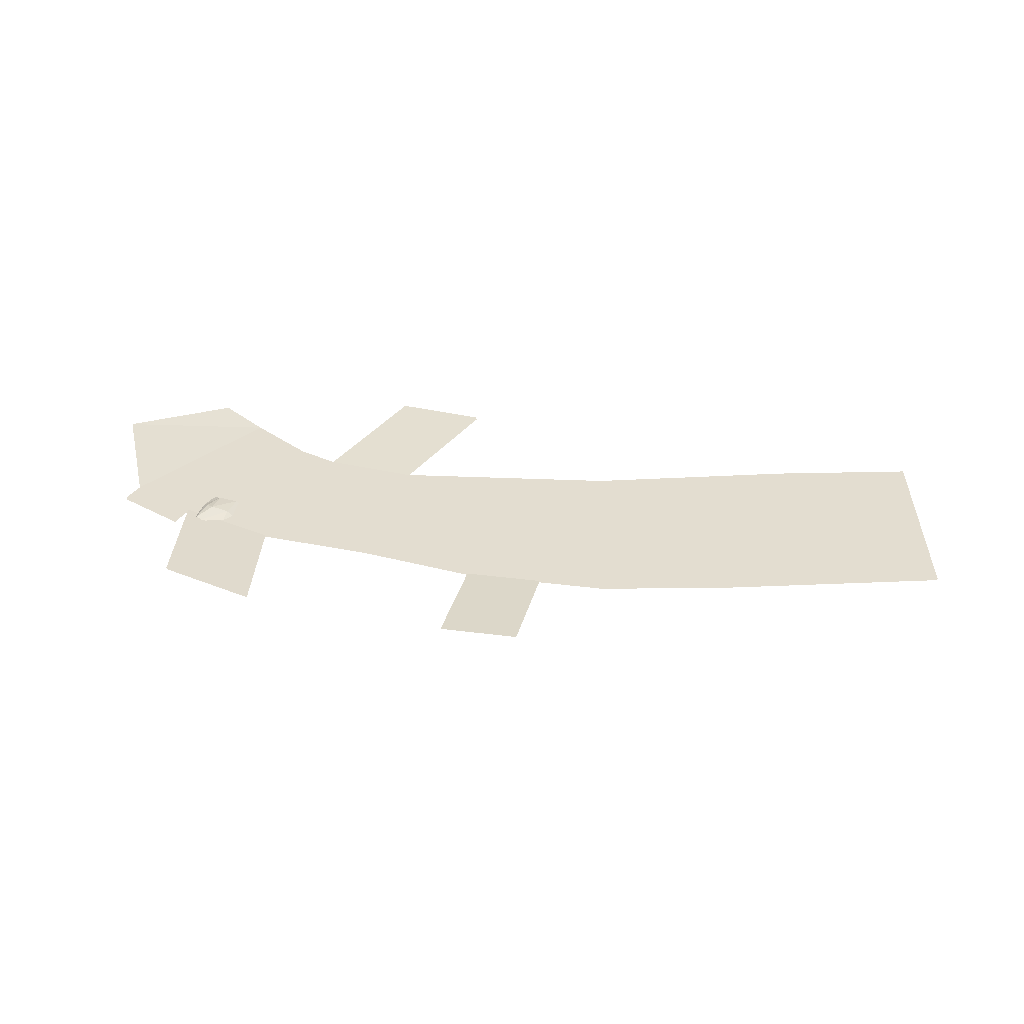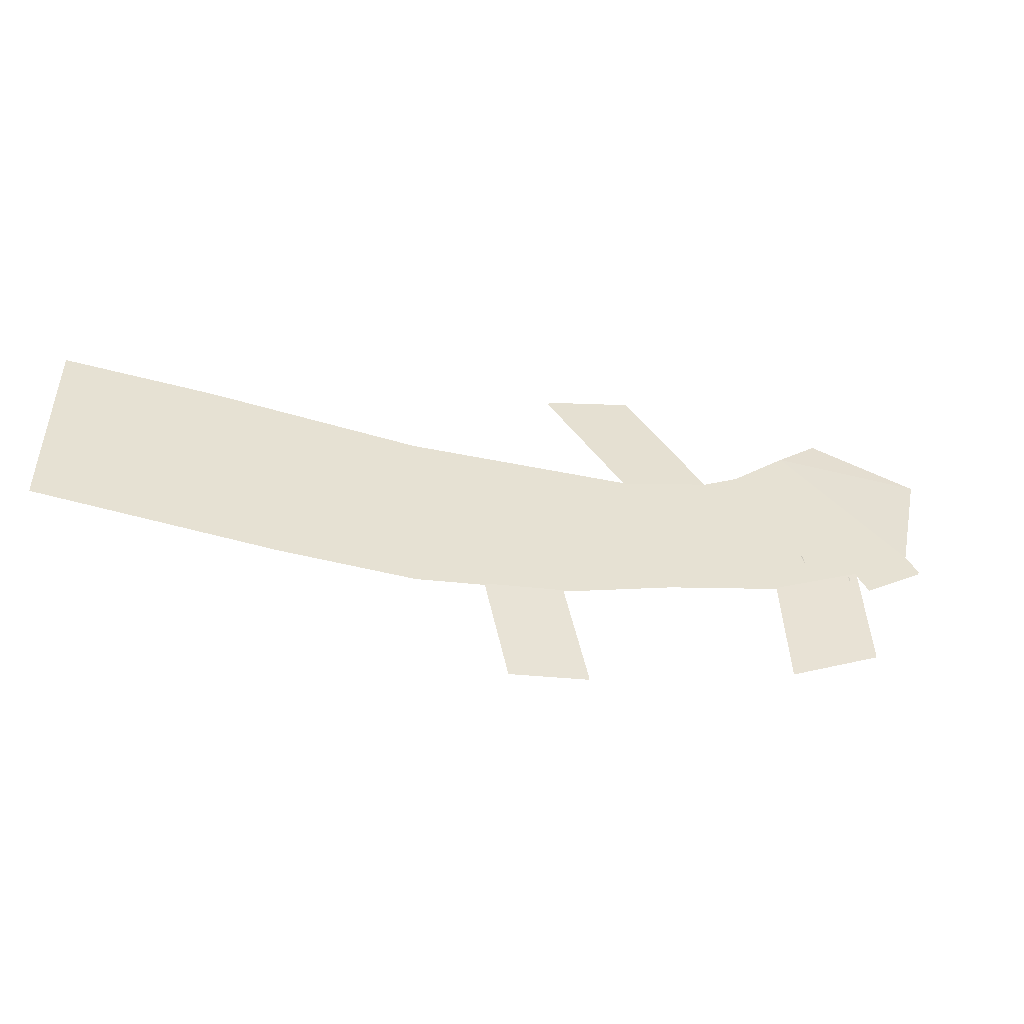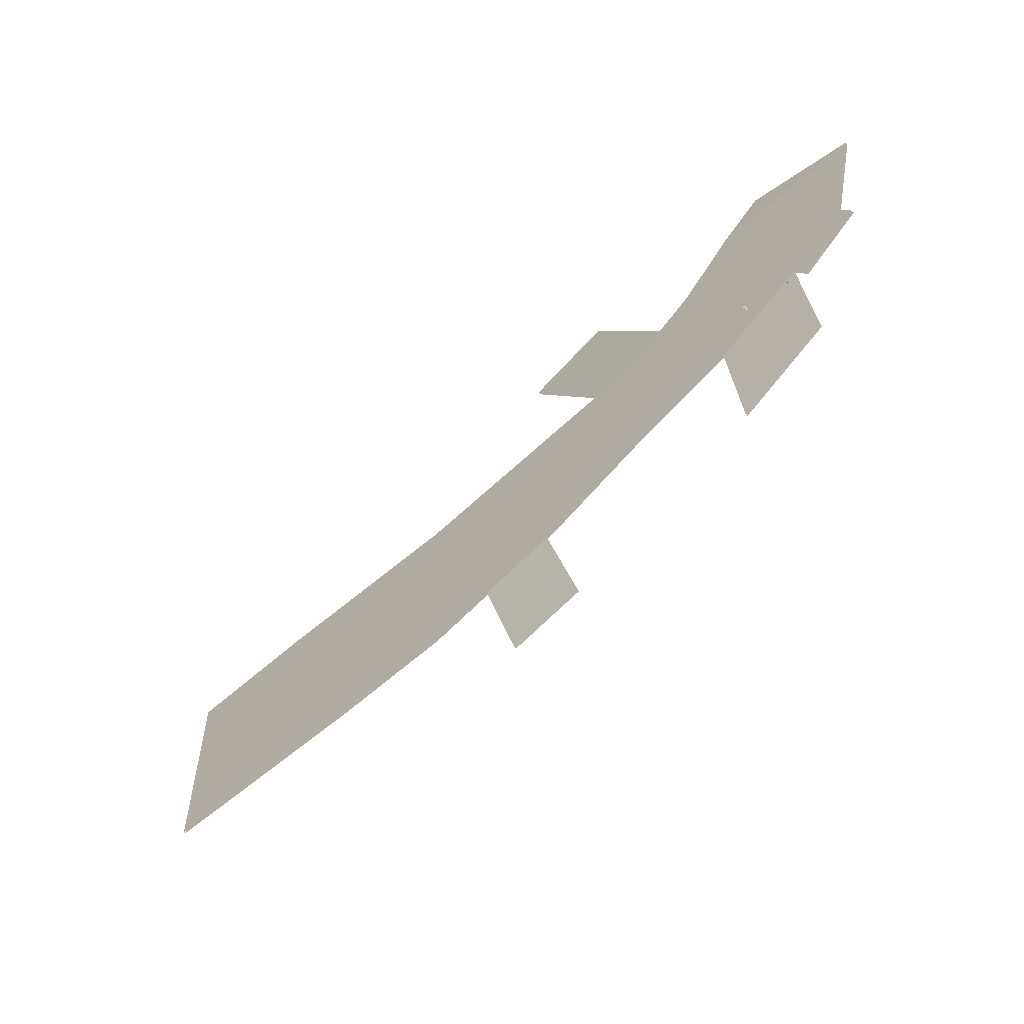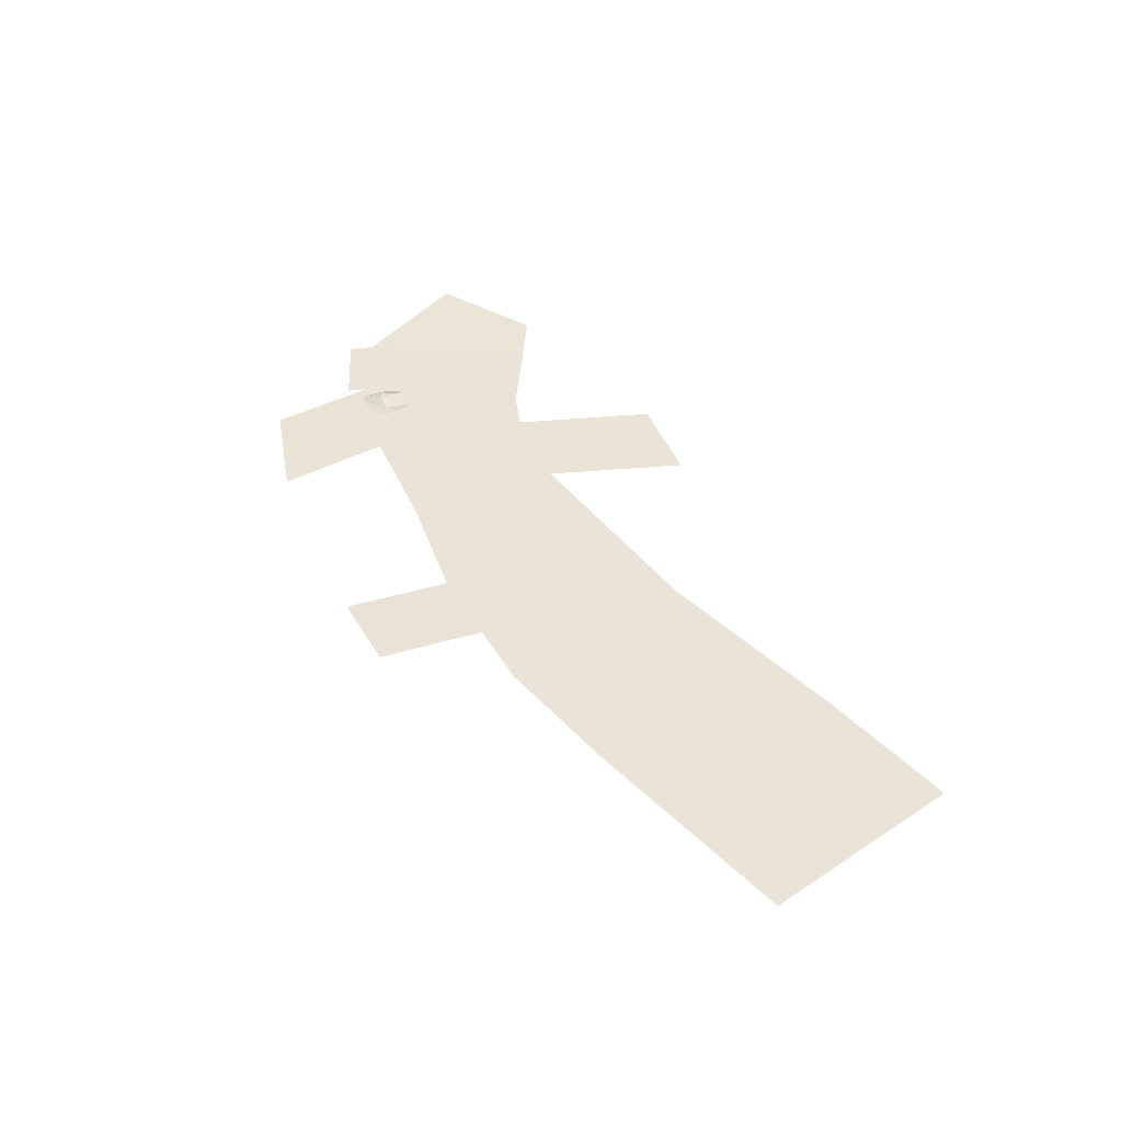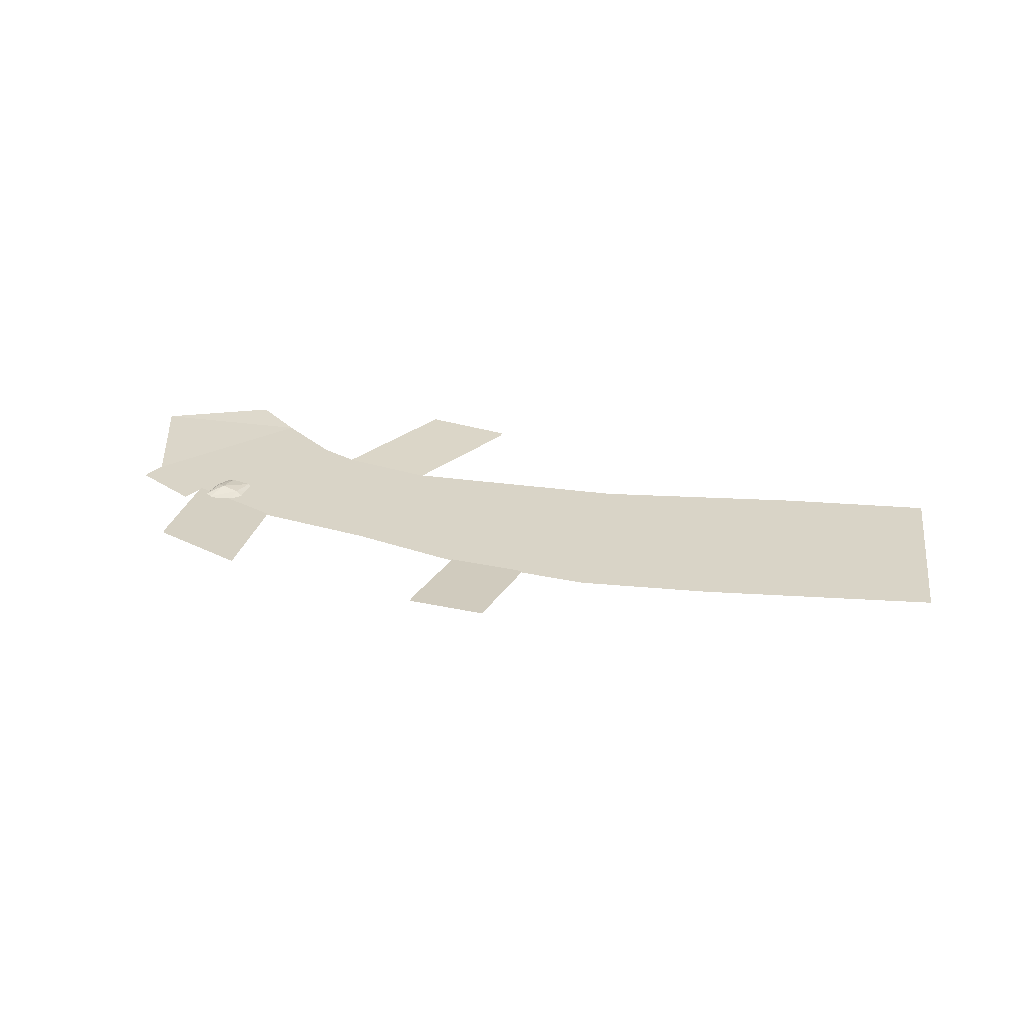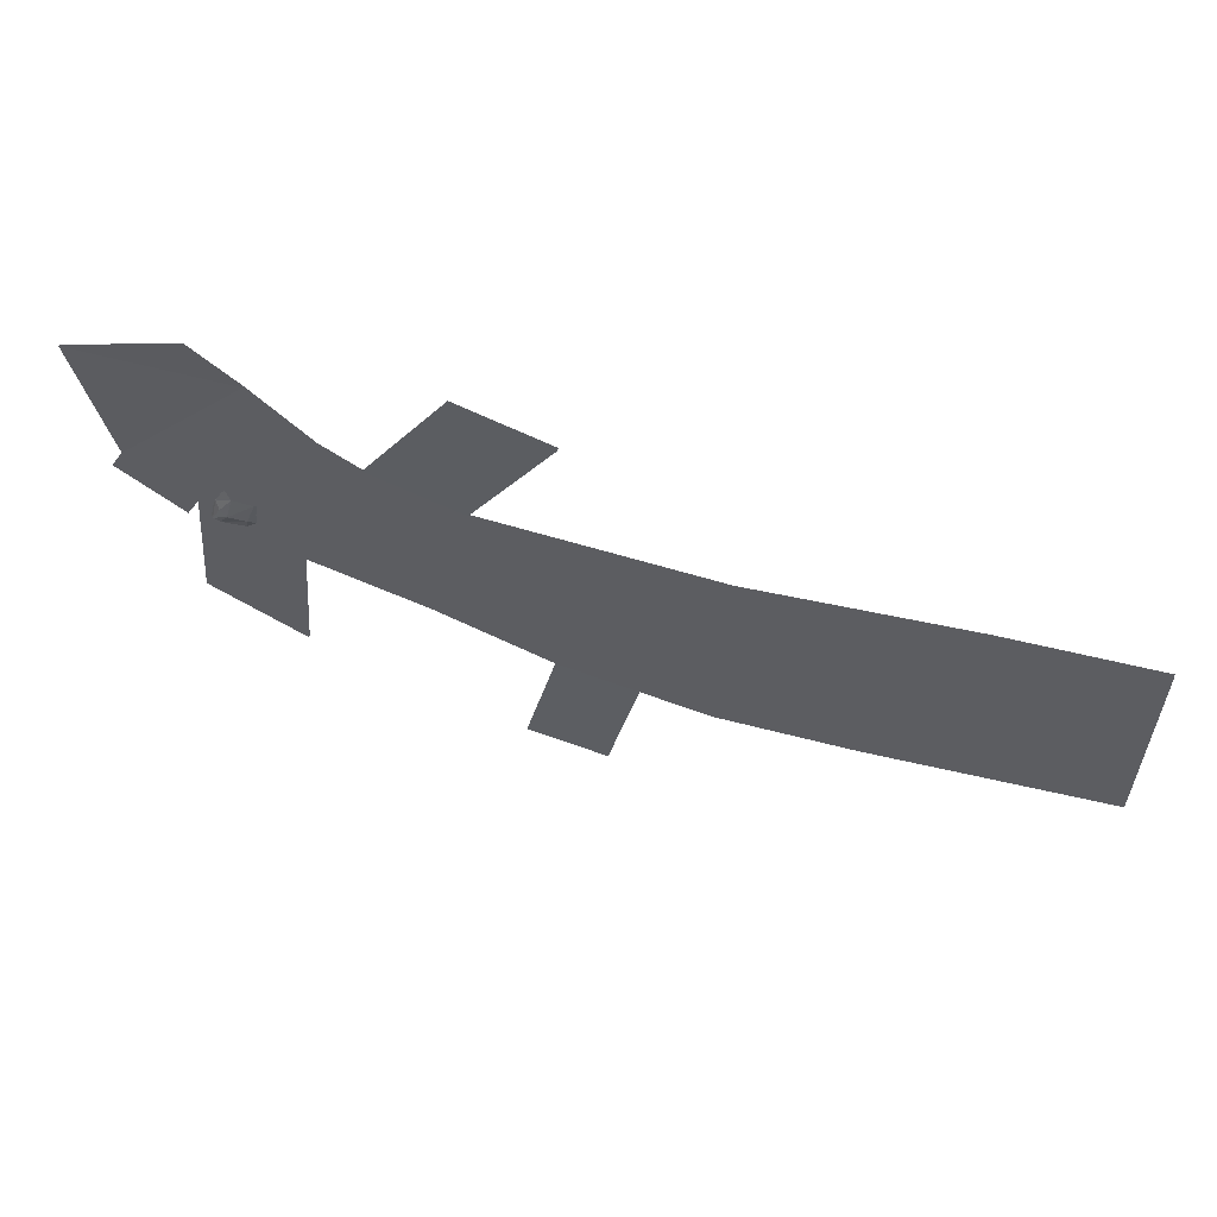
<metadata>
{"format":"obj","ext":"obj","renderer":"f3d","projection":"perspective","resolution":1024,"background":"white","views":[{"elev":35.5,"azim":-0.7,"up":"+Z"},{"elev":-51.1,"azim":164.5,"up":"+Y"},{"elev":-58.7,"azim":-136.8,"up":"+Y"},{"elev":42.9,"azim":51.3,"up":"+Z"},{"elev":28.5,"azim":8.1,"up":"+Z"},{"elev":55.2,"azim":15.7,"up":"+Y"}]}
</metadata>
<code>
g Object10#3
v 85.39 -648.7 52.53
v 819.3 -648.7 52.53
v 2117 -588.7 52.53
v 2132 564.5 52.53
v 1314 549.5 52.53
v 139.9 478.3 52.53
v -289.6 -580.4 52.53
v -1621 722.6 52.53
v -1122 563.5 52.53
v -669.3 1226 72.16
v -1168 1385 72.16
v -2505 188.4 52.53
v -2855 442.6 52.53
v -2924 324 52.53
v -2574 69.81 52.53
v -1989 -93.6 52.53
v -2505 188.4 52.53
v -2545 -464.3 85.37
v -2029 -746.3 85.37
v -1122 563.5 52.53
v -1352 -274.2 52.53
v -722.1 -501.8 52.53
v -460.4 518.8 52.53
v -289.6 -580.4 52.53
v -722.1 -501.8 52.53
v -868.2 -1087 110
v -435.7 -1165 110
v -2147 1148 52.53
v -2391 1378 69.93
v -3020 1177 69.93
v -2855 442.6 52.53
v -2505 188.4 52.53
v -1830 848.9 52.53
v -2147 1148 52.53
v -2855 442.6 52.53
v -1830 848.9 52.53
v -2505 188.4 52.53
v -1989 -93.6 52.53
v -1621 722.6 52.53
v -460.4 518.8 52.53
v -722.1 -501.8 52.53
f 1 2 3
f 3 4 5
f 1 3 5
f 1 5 6
f 7 1 6
f 8 9 10
f 10 11 8
f 12 13 14
f 14 15 12
f 16 17 18
f 18 19 16
f 20 21 22
f 22 23 20
f 24 25 26
f 26 27 24
f 28 29 30
f 30 31 28
f 32 33 34
f 34 35 32
f 36 37 38
f 38 39 36
f 39 38 21
f 21 20 39
f 7 6 40
f 40 41 7
g Object09#4
v 85.4 -648.7 62.67
v 819.3 -648.7 62.67
v 2117 -588.7 62.67
v 2132 564.5 62.67
v 1314 549.5 62.67
v 139.9 478.3 62.67
v -289.6 -580.4 62.67
v -1621 722.6 62.67
v -1122 563.5 62.67
v -669.3 1226 82.31
v -1168 1385 82.31
v -2505 188.4 62.67
v -2855 442.6 62.67
v -2924 324 62.67
v -2574 69.81 62.67
v -1989 -93.6 62.67
v -2505 188.4 62.67
v -2545 -464.3 95.52
v -2029 -746.3 95.52
v -1122 563.5 62.67
v -1352 -274.2 62.67
v -722.1 -501.8 62.67
v -460.4 518.8 62.67
v -289.6 -580.4 62.67
v -722.1 -501.8 62.67
v -868.2 -1087 120.2
v -435.7 -1165 120.2
v -2147 1148 62.67
v -2391 1378 80.07
v -3020 1177 80.07
v -2855 442.6 62.67
v -2505 188.4 62.67
v -1830 848.9 62.67
v -1989 -93.6 62.67
v -1621 722.6 62.67
f 42 43 44
f 44 45 46
f 42 44 46
f 42 46 47
f 48 42 47
f 49 50 51
f 51 52 49
f 53 54 55
f 55 56 53
f 57 58 59
f 59 60 57
f 61 62 63
f 63 64 61
f 65 66 67
f 67 68 65
f 69 70 71
f 71 72 69
f 73 74 69
f 69 72 73
f 74 73 75
f 75 76 74
f 76 75 62
f 62 61 76
f 48 47 64
f 64 63 48
g Object05
v -2314 287.4 83.59
v -2384 197.8 91.22
v -2345 165.4 101.5
v -2438 95.97 75.2
v -2408 71.18 68.82
v -2207 263.4 72.21
v -2252 139.6 81.74
v -2278 36.03 52.28
v -2354 328.5 61.16
v -2408 239.5 66.94
v -2460 120.2 48.26
v -2165 232.8 43.5
v -2208 112.1 59.26
f 77 78 79
f 79 78 80
f 80 81 79
f 82 77 79
f 79 83 82
f 83 79 81
f 81 84 83
f 77 85 86
f 86 78 77
f 86 87 80
f 80 78 86
f 88 82 83
f 83 89 88
f 89 83 84

</code>
